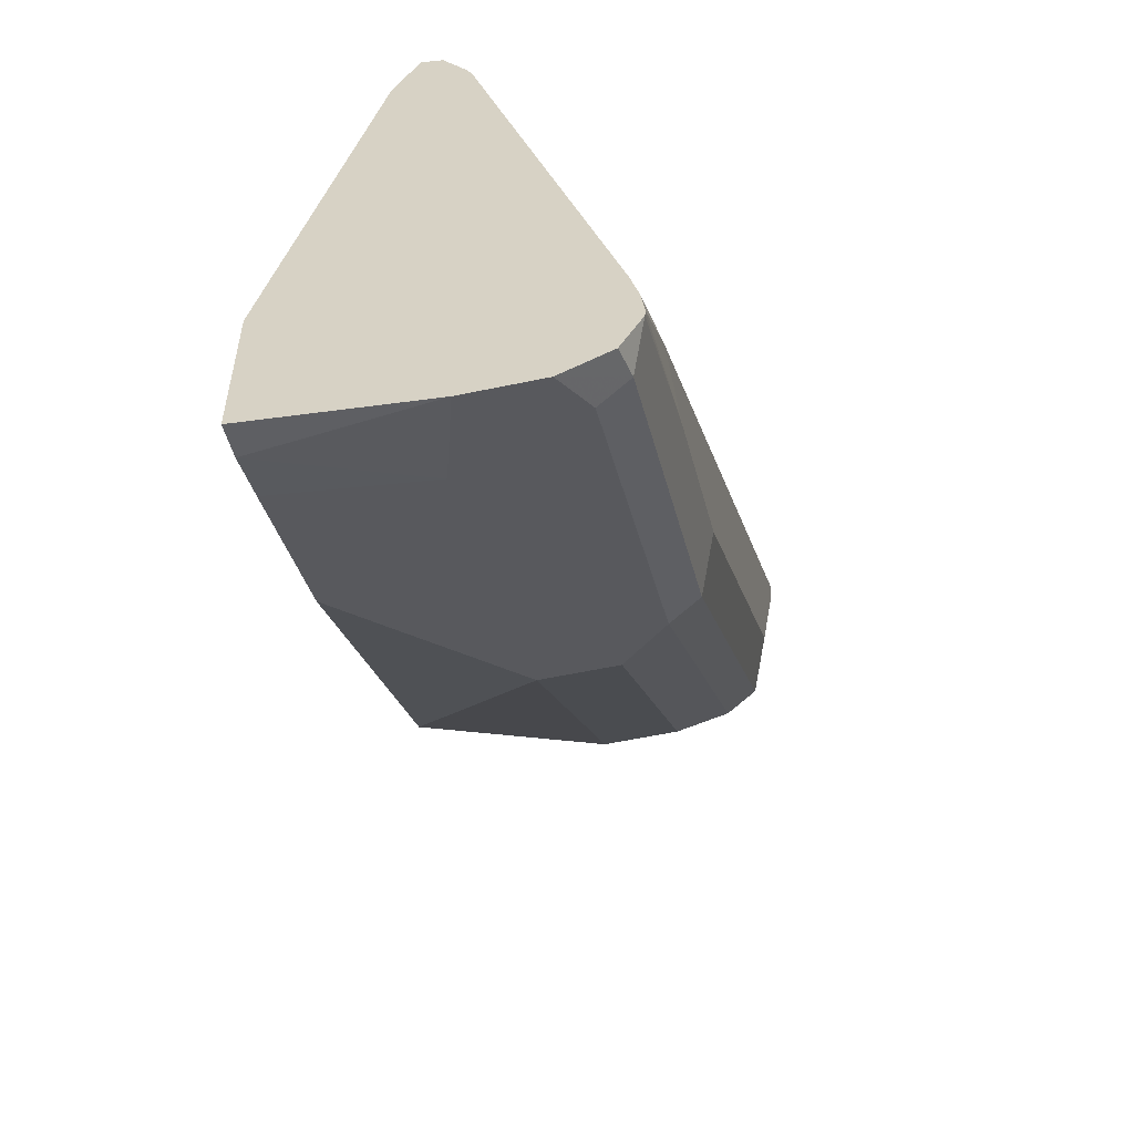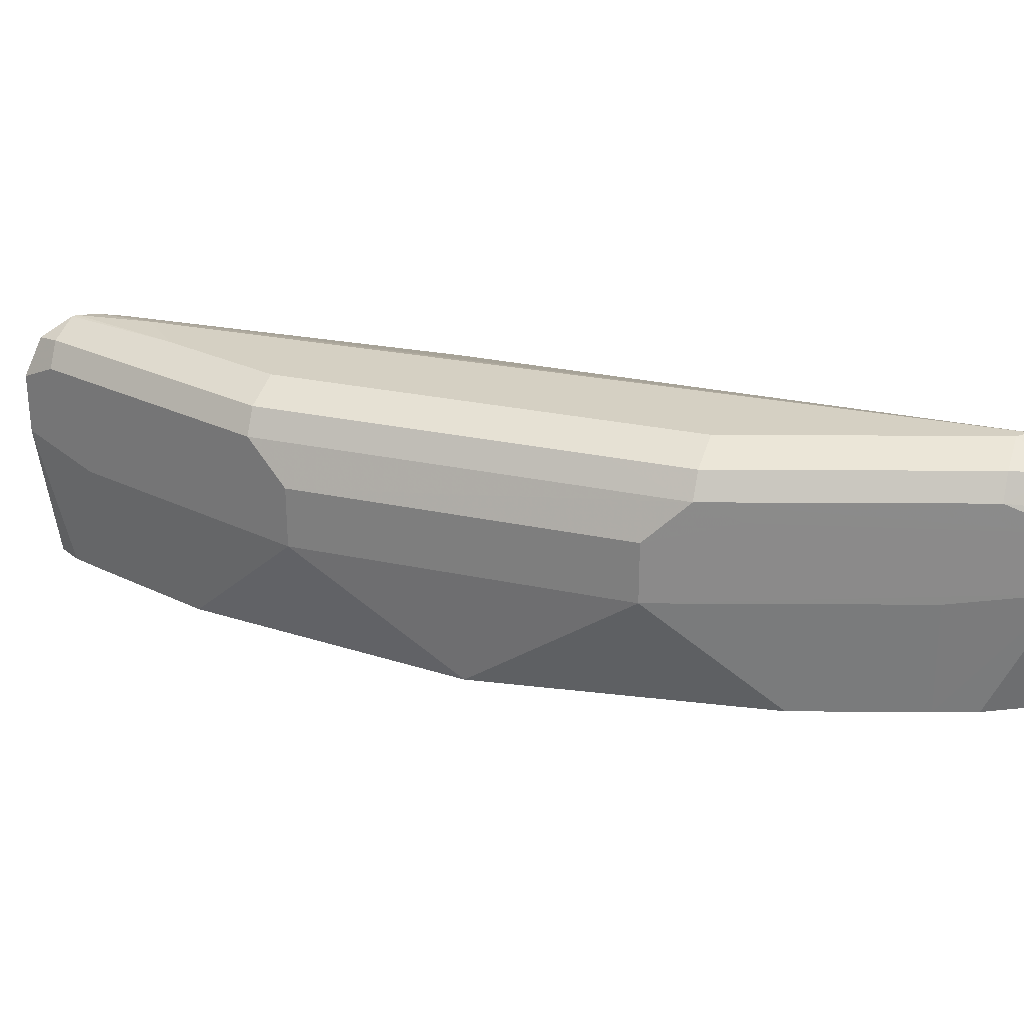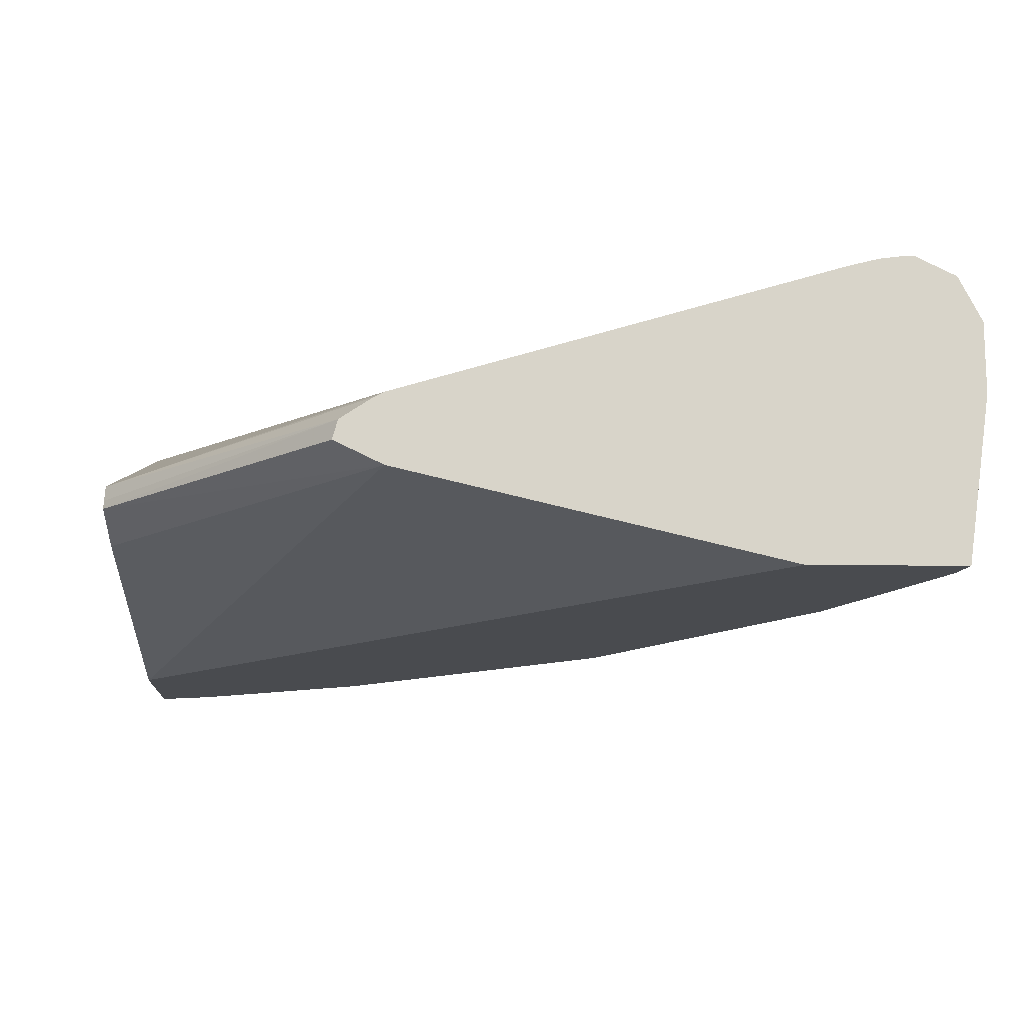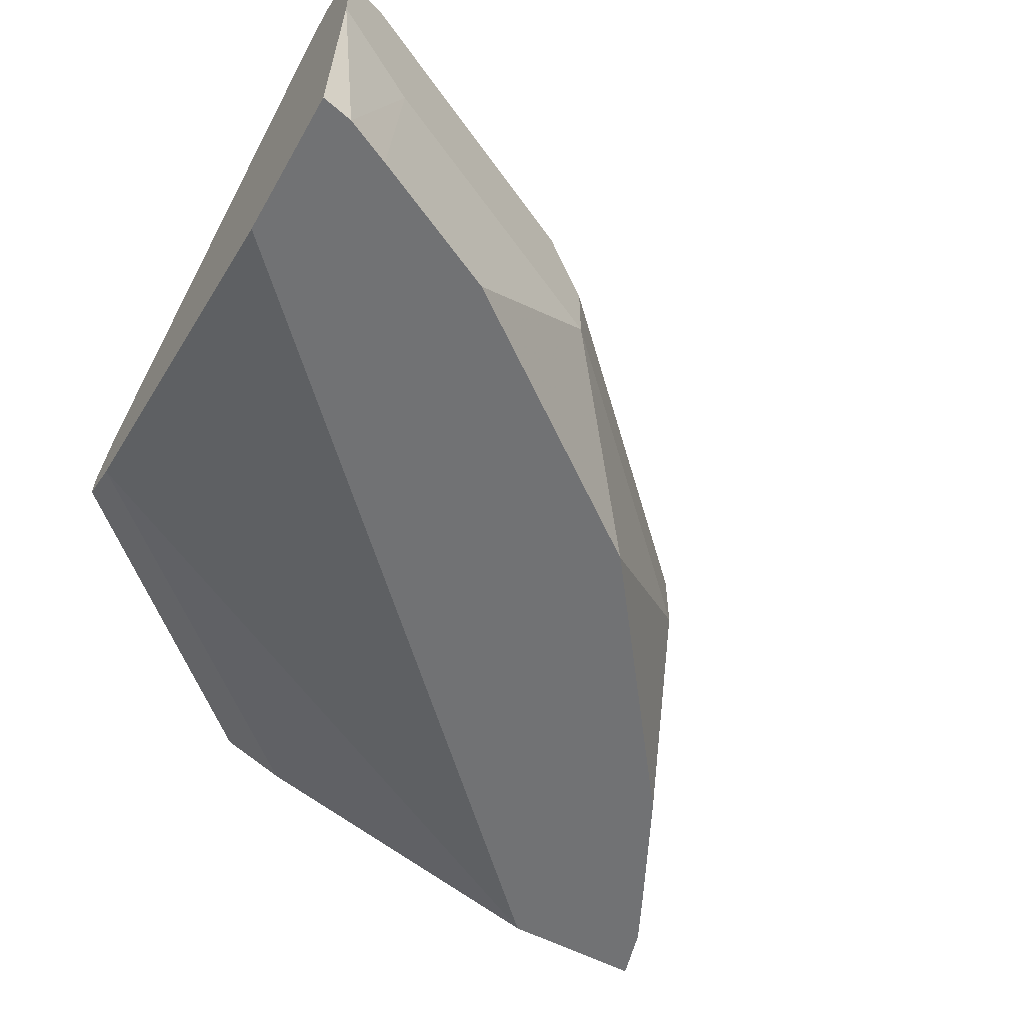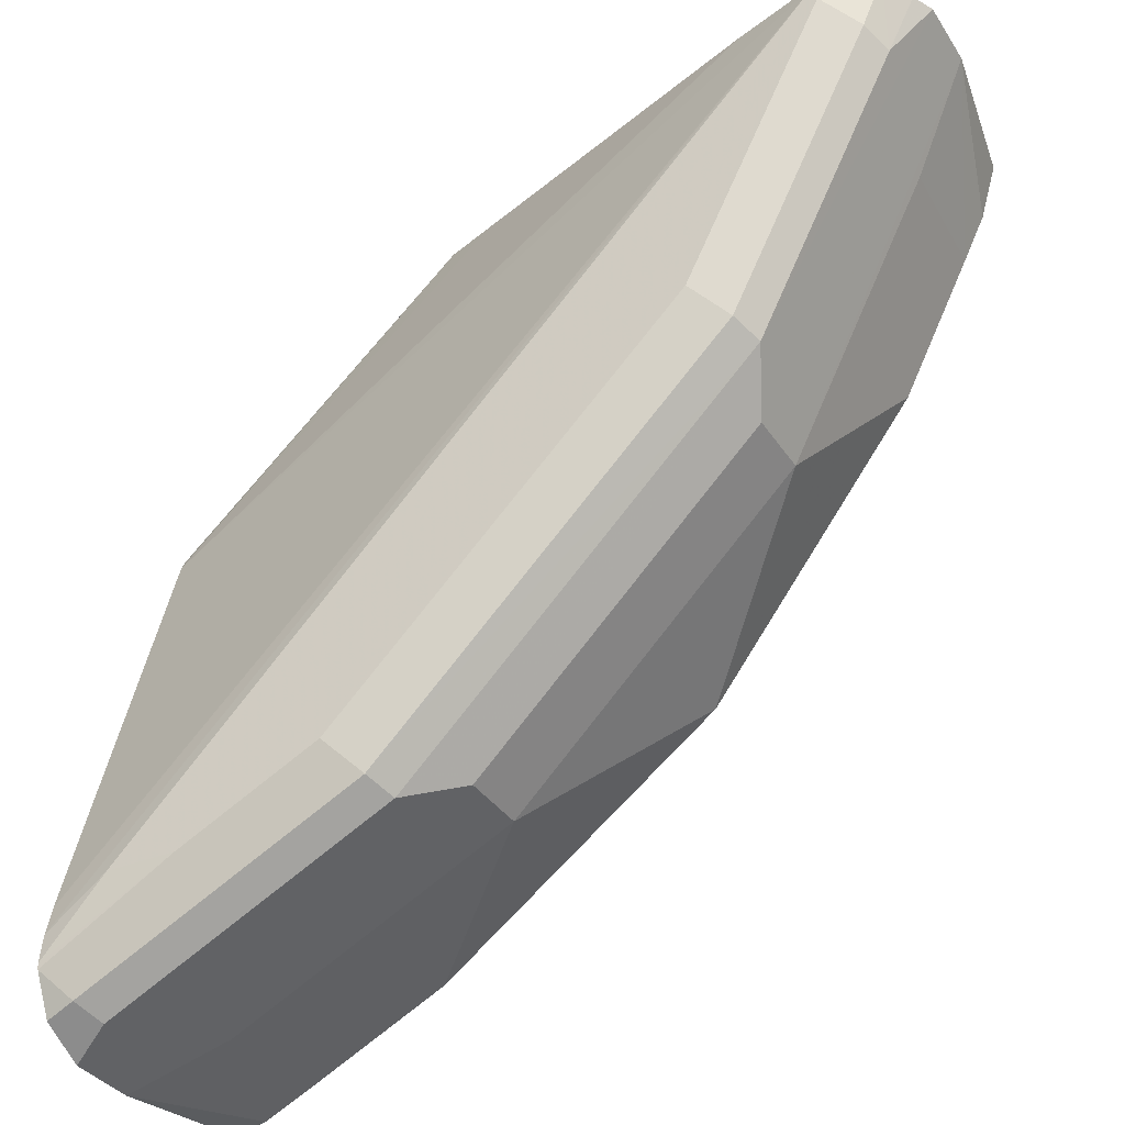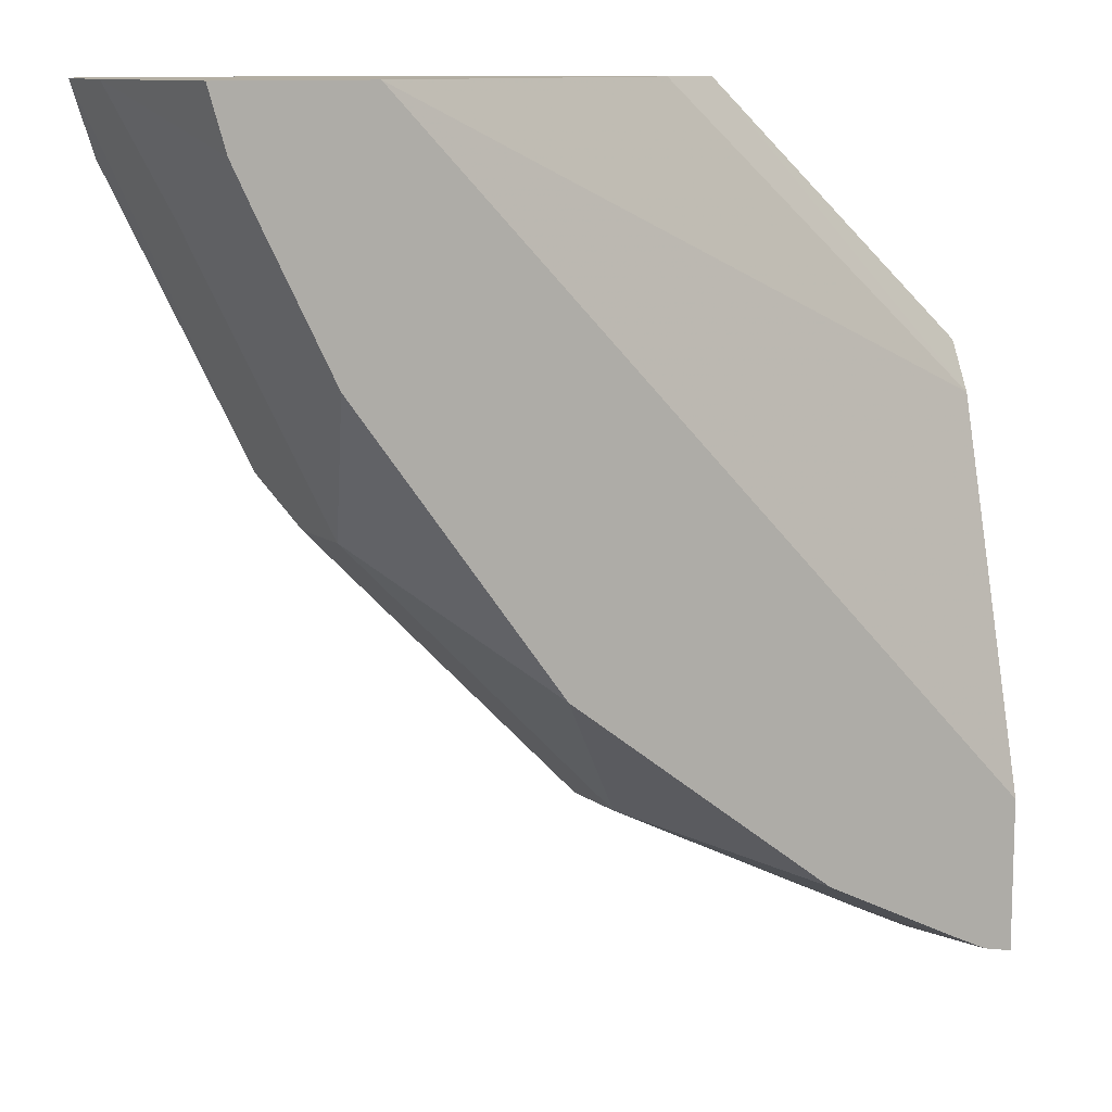
<metadata>
{"format":"obj","ext":"obj","renderer":"f3d","projection":"perspective","resolution":1024,"background":"white","views":[{"elev":-57.0,"azim":102.4,"up":"+Z"},{"elev":26.3,"azim":-116.0,"up":"+Y"},{"elev":-13.7,"azim":88.3,"up":"+Y"},{"elev":-55.4,"azim":150.8,"up":"+Y"},{"elev":-35.1,"azim":-151.3,"up":"+Z"},{"elev":10.9,"azim":-30.5,"up":"+Z"}]}
</metadata>
<code>
v -0.1737 0.8291 -0.2355
v -0.1737 0.8227 -0.2487
v -0.1737 0.8345 -0.2369
v -0.2505 0.8297 -0.1668
v -0.2679 0.8227 -0.1668
v -0.3566 0.7979 -0.1668
v -0.1737 0.7979 -0.3532
v -0.1737 0.8403 -0.2457
v -0.2536 0.8369 -0.1668
v -0.2514 0.8322 -0.1668
v -0.3971 0.7979 -0.1668
v -0.1737 0.7979 -0.3947
v -0.1737 0.8418 -0.2487
v -0.2679 0.8418 -0.1668
v -0.4045 0.8391 -0.1668
v -0.3926 0.7979 -0.1825
v -0.1825 0.7979 -0.3926
v -0.1737 0.8426 -0.401
v -0.3826 0.8801 -0.1668
v -0.3581 0.8726 -0.1668
v -0.1737 0.8766 -0.367
v -0.389 0.8355 -0.1977
v -0.3864 0.7979 -0.1951
v -0.4045 0.8583 -0.1668
v -0.3508 0.8355 -0.2742
v -0.1951 0.7979 -0.3864
v -0.1977 0.8355 -0.389
v -0.1737 0.8617 -0.401
v -0.3826 0.8801 -0.1722
v -0.3972 0.8735 -0.1668
v -0.1737 0.8786 -0.3749
v -0.1913 0.8801 -0.3635
v -0.3673 0.7979 -0.2334
v -0.4018 0.8643 -0.1668
v -0.3954 0.8673 -0.185
v -0.3571 0.8673 -0.2615
v -0.3635 0.861 -0.2487
v -0.3508 0.8546 -0.2742
v -0.2742 0.8355 -0.3508
v -0.3099 0.7979 -0.3099
v -0.2334 0.7979 -0.3673
v -0.1977 0.8546 -0.389
v -0.185 0.8673 -0.3954
v -0.1818 0.8753 -0.3922
v -0.1737 0.874 -0.3949
v -0.2742 0.8546 -0.3508
v -0.2615 0.8673 -0.3571
v -0.3922 0.8753 -0.1818
v -0.3444 0.8801 -0.2487
v -0.1737 0.8795 -0.3826
v -0.2105 0.8801 -0.3635
v -0.3731 0.8753 -0.22
v -0.3539 0.8753 -0.2583
v -0.3348 0.8753 -0.2774
v -0.2583 0.8753 -0.3539
v -0.1737 0.8793 -0.3842
v -0.2487 0.8801 -0.3444
v -0.3252 0.8801 -0.2679
f 25 39 40
f 28 46 47
f 28 47 43
f 28 42 46
f 28 44 45
f 28 43 44
f 27 46 42
f 27 39 46
f 26 39 27
f 26 41 39
f 25 40 33
f 25 46 39
f 19 32 51
f 24 37 38
f 24 36 37
f 24 35 36
f 24 34 35
f 22 33 23
f 22 25 33
f 19 49 29
f 19 58 49
f 19 57 58
f 19 51 57
f 19 31 32
f 29 48 30
f 25 38 46
f 29 49 52
f 51 56 57
f 54 57 55
f 19 21 31
f 54 58 57
f 50 56 51
f 49 54 53
f 49 58 54
f 49 53 52
f 44 57 56
f 44 55 57
f 44 56 45
f 43 55 44
f 43 47 55
f 39 41 40
f 36 38 37
f 36 46 38
f 36 47 46
f 36 55 47
f 36 54 55
f 36 53 54
f 36 52 53
f 35 52 36
f 35 48 52
f 32 50 51
f 31 50 32
f 30 35 34
f 30 48 35
f 29 52 48
f 19 29 30
f 4 30 34
f 18 27 42
f 4 20 19
f 4 14 20
f 4 9 14
f 4 10 9
f 3 10 4
f 3 9 10
f 3 8 9
f 2 6 7
f 2 5 6
f 2 4 5
f 1 4 2
f 4 19 30
f 1 3 4
f 1 21 13
f 1 31 21
f 1 50 31
f 1 56 50
f 1 45 56
f 1 28 45
f 1 18 28
f 1 12 18
f 1 7 12
f 1 2 7
f 18 42 28
f 1 13 8
f 4 34 24
f 1 8 3
f 4 15 11
f 4 24 15
f 17 26 27
f 15 25 22
f 15 38 25
f 15 24 38
f 15 23 16
f 13 21 19
f 13 20 14
f 13 19 20
f 12 17 18
f 11 15 16
f 9 13 14
f 15 22 23
f 17 27 18
f 4 11 6
f 8 13 9
f 4 6 5
f 6 11 16
f 6 23 33
f 6 33 40
f 6 16 23
f 6 40 41
f 6 41 26
f 6 26 17
f 6 17 12
f 6 12 7

</code>
